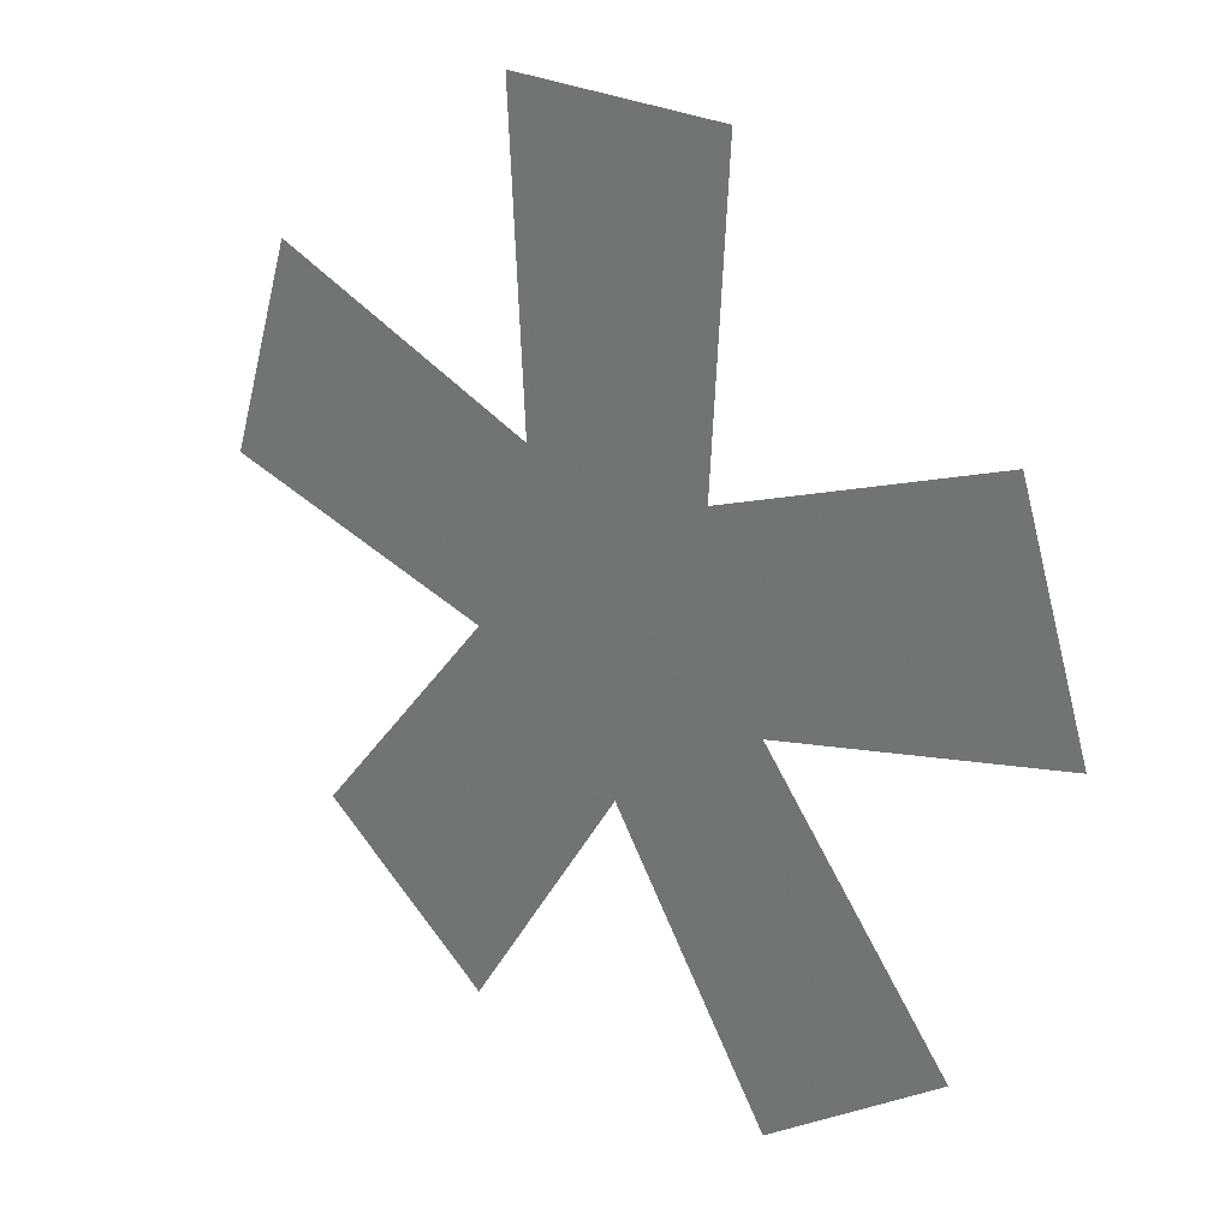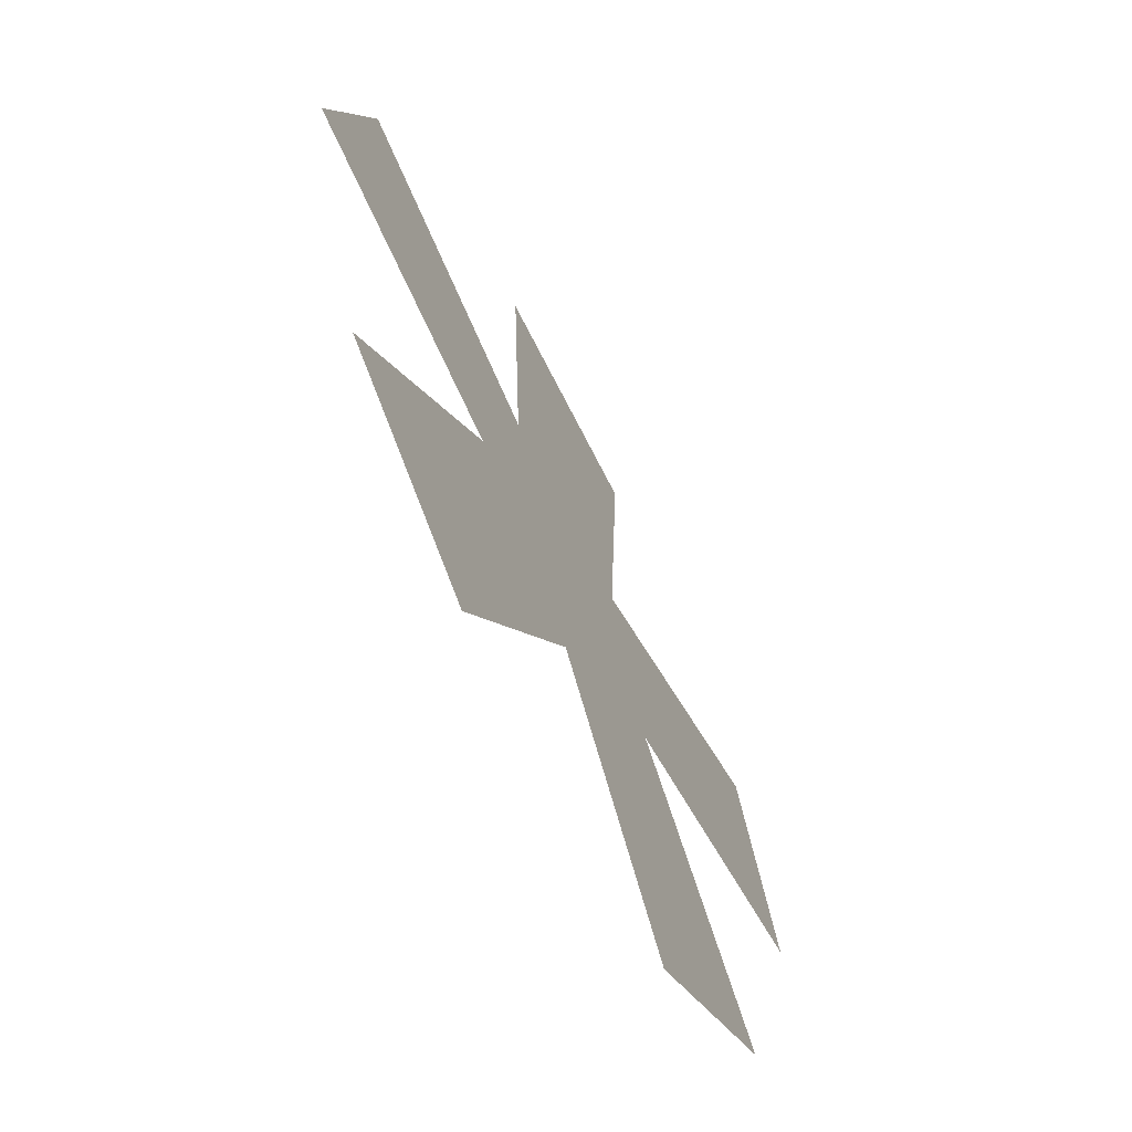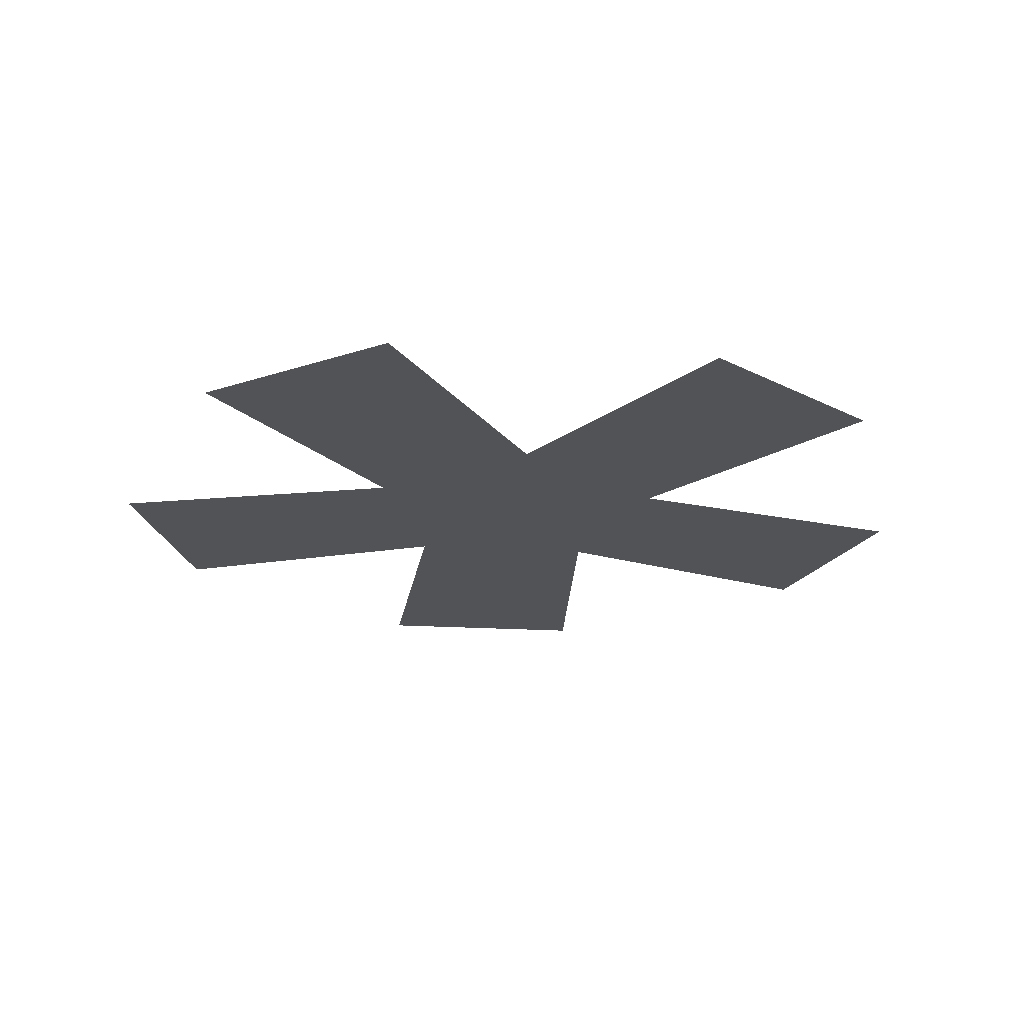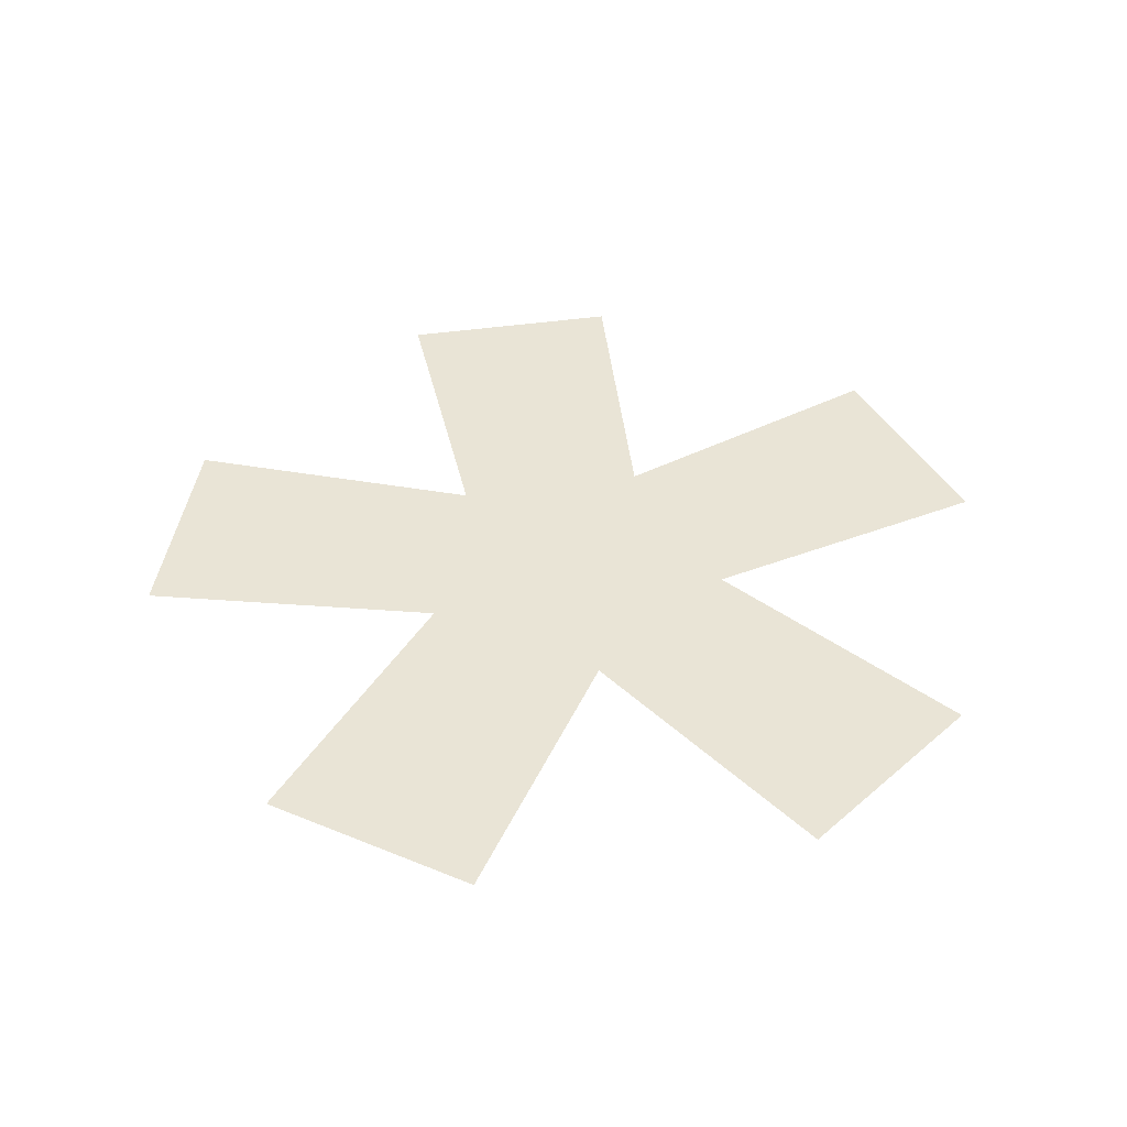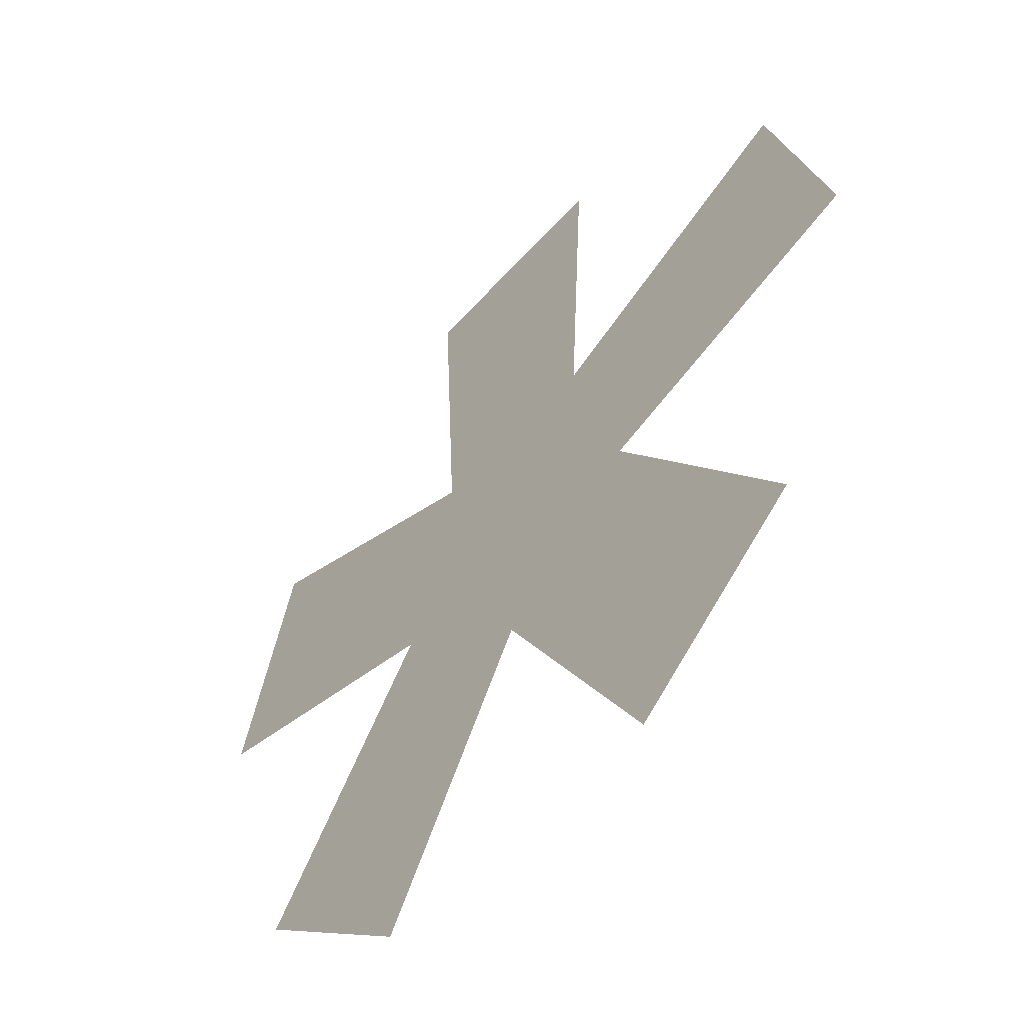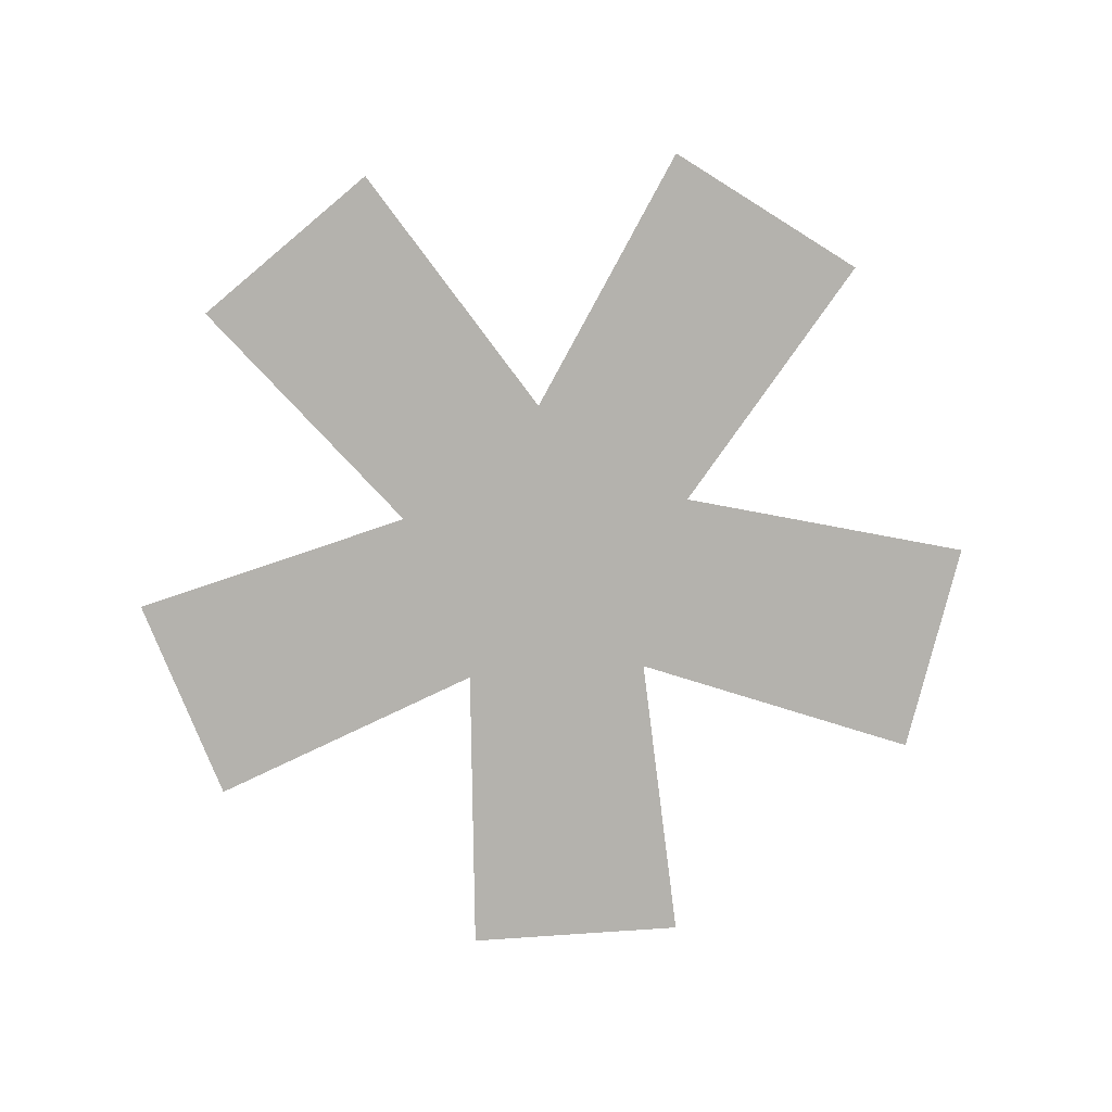
<metadata>
{"format":"obj","ext":"obj","renderer":"f3d","projection":"perspective","resolution":1024,"background":"white","views":[{"elev":25.5,"azim":41.9,"up":"+Y"},{"elev":-66.9,"azim":-63.4,"up":"+Y"},{"elev":-22.1,"azim":-5.7,"up":"+Z"},{"elev":42.5,"azim":-81.7,"up":"+Z"},{"elev":-51.0,"azim":50.3,"up":"+Y"},{"elev":-79.5,"azim":76.0,"up":"+Z"}]}
</metadata>
<code>
o Text
v 0.1982 0.5151 0
v 0.1927 0.6131 0
v 0.2657 0.6131 0
v 0.2599 0.5151 0
v 0.3517 0.5506 0
v 0.3742 0.4813 0
v 0.2791 0.4566 0
v 0.3412 0.3804 0
v 0.2824 0.3376 0
v 0.229 0.4203 0
v 0.176 0.3376 0
v 0.1169 0.3804 0
v 0.1793 0.4563 0
v 0.08421 0.4813 0
v 0.1067 0.5506 0
f 1 3 2
f 1 4 3
f 14 1 15
f 4 6 5
f 4 1 14
f 14 6 4
f 13 6 14
f 13 7 6
f 13 8 7
f 12 10 13
f 10 8 13
f 12 11 10
f 9 8 10

</code>
